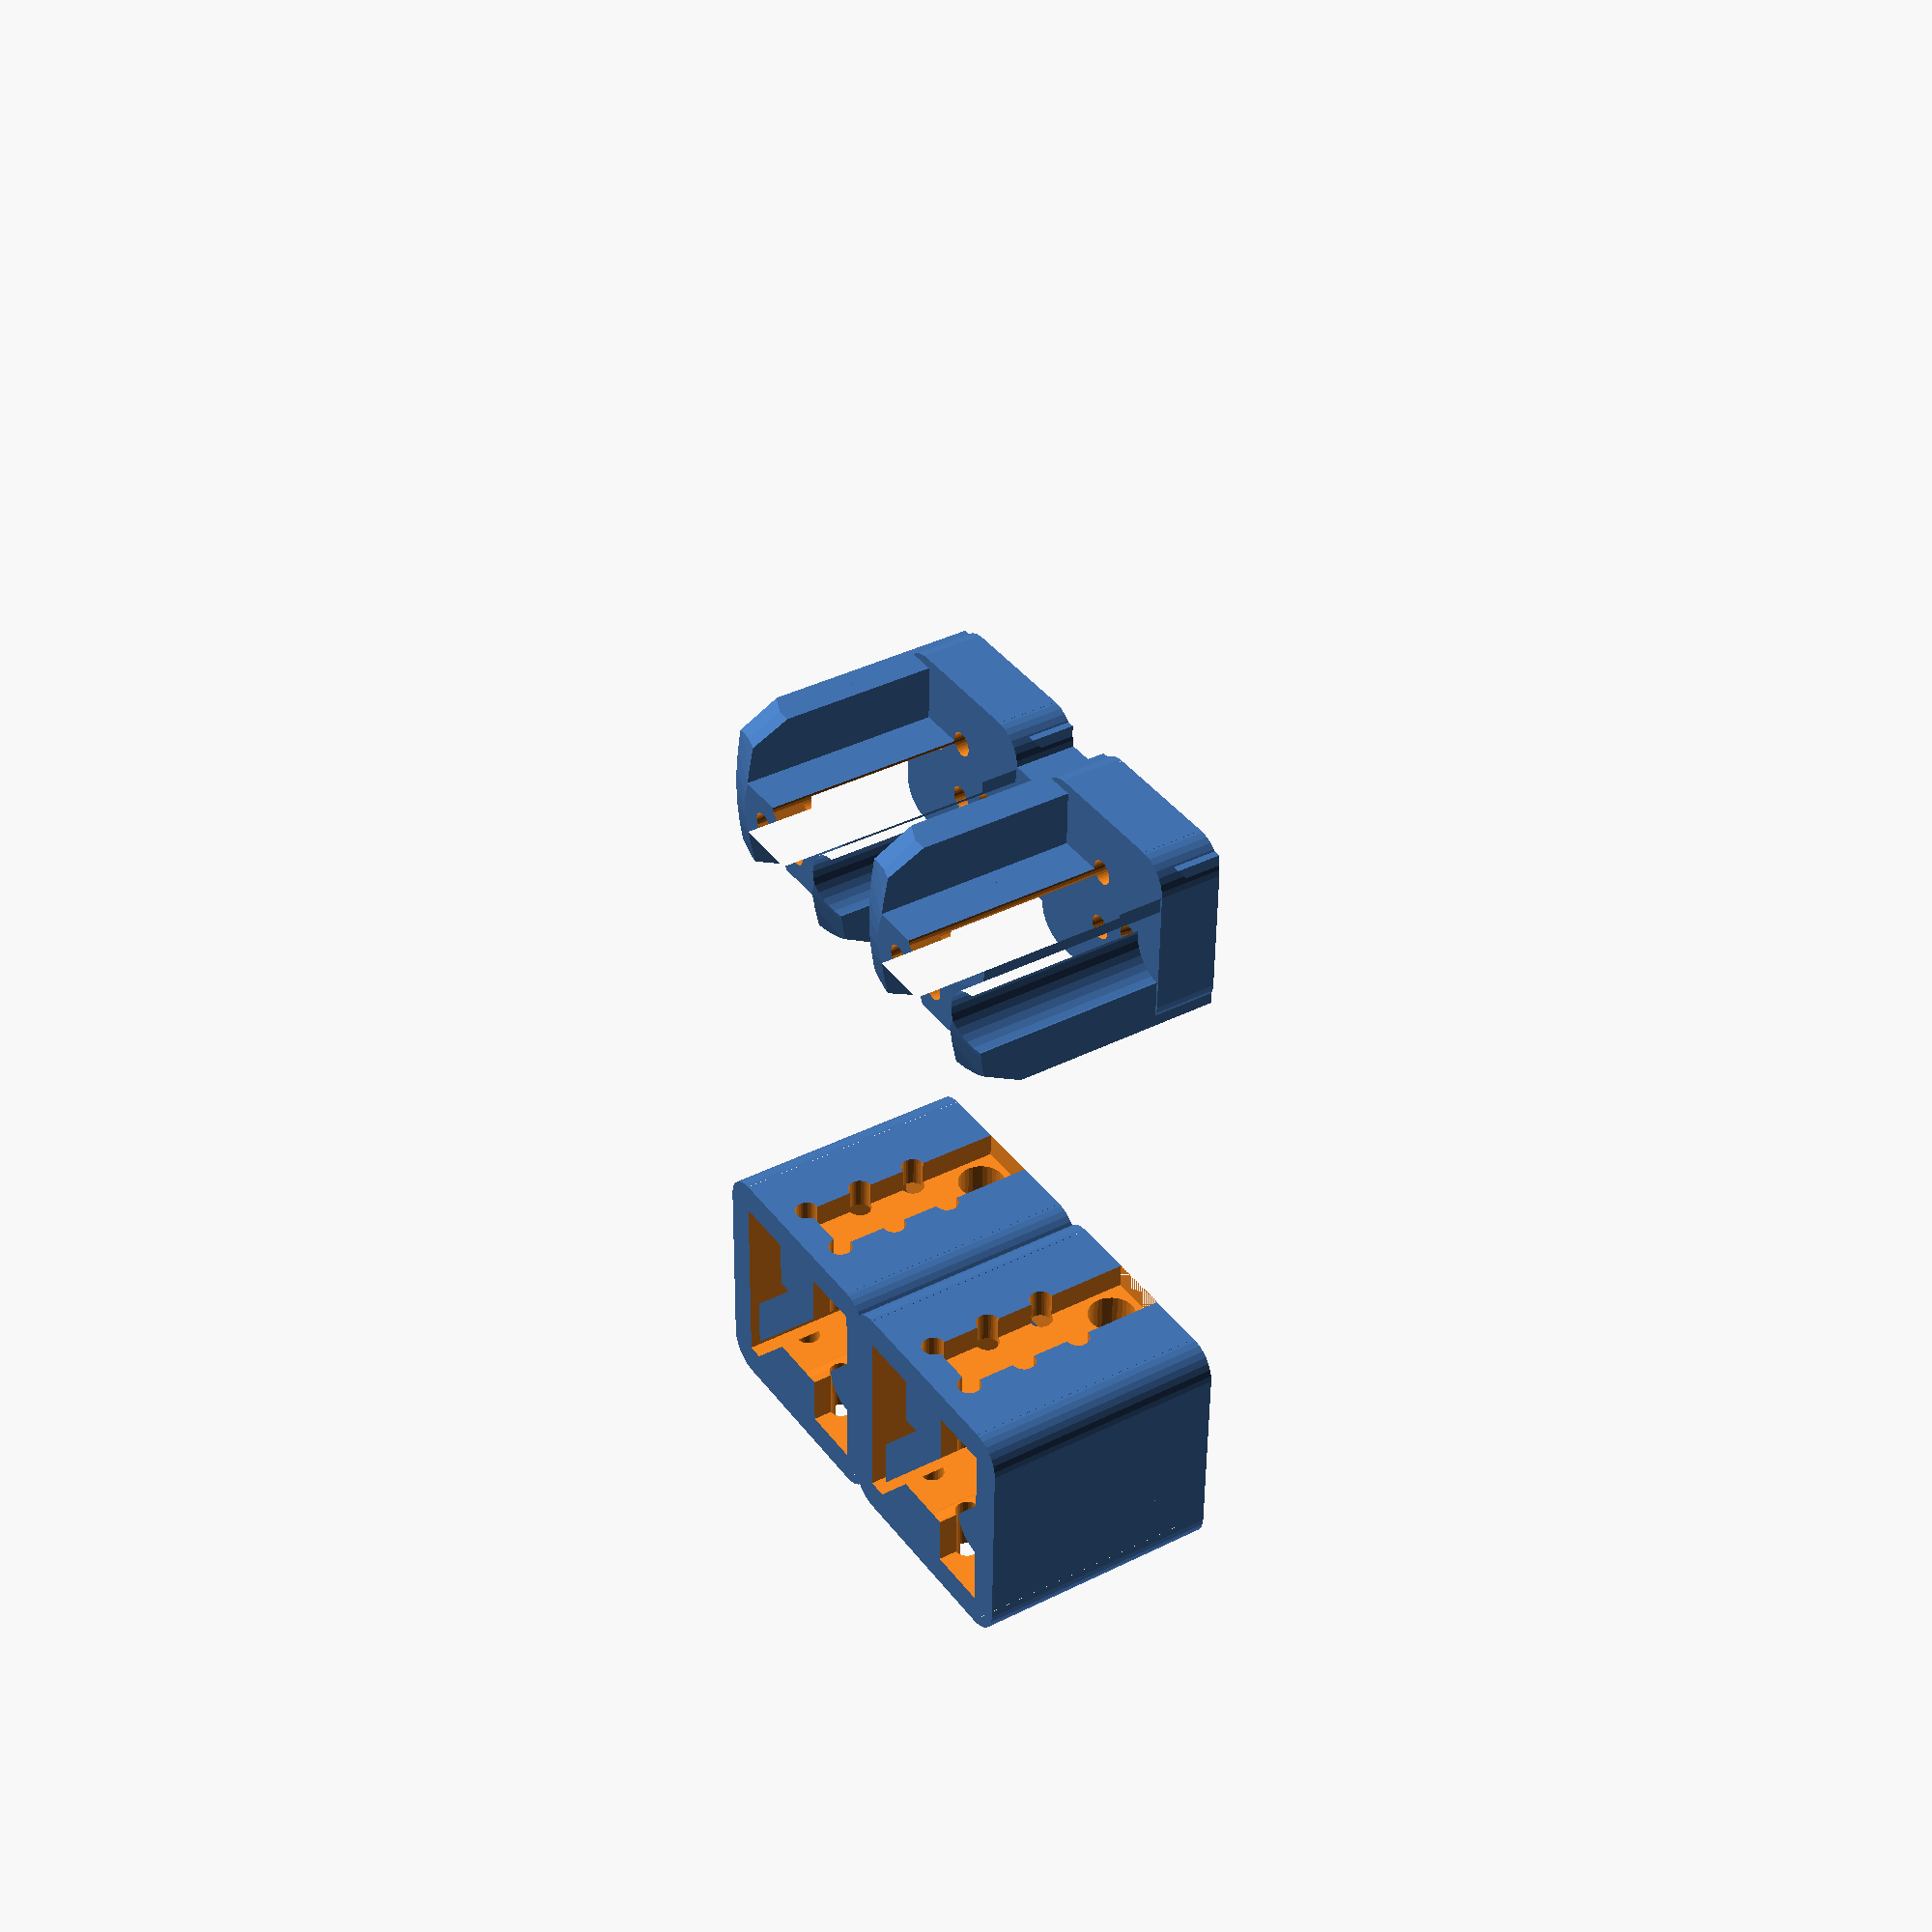
<openscad>
//
//  Copyright (C) 28-04-2013 Jasper den Ouden.
//
//  This is free software: you can redistribute it and/or modify
//  it under the terms of the GNU General Public License as published
//  by the Free Software Foundation, either version 3 of the License, or
//  (at your option) any later version.
//

//Idea: try separate the two sides of the male.

t= 4;
sr=0.77;
inf = 100*t;
sf = 0.9; //Factor to make it smaller so it fits.

$fs =0.1;

r=t/2;

hat_h=t/2; //If it gets all the way in it might get too stuck.

sleek = true; //Sleeken it
bottom_cut = false; //So small otherwise

module rounded_square(w,l,r)
{
    r = (2*r> w ? w/2 : r);
    translate([r,0]) square([w-2*r, l]);
    translate([0,r]) square([w, l-2*r]);
    
    translate([r,   r])   circle(r);
    translate([w-r, r])   circle(r);
    translate([r,   l-r]) circle(r);
    translate([w-r, l-r]) circle(r);
}

//s makes it more fittable, he and hi make room for wires at different places.
module h_profile(s,he,hi)
{
    difference()
    {   union()
        {   scale(s) square([3*t,t+he],center=true);
            for(x=[-t-hi,t+hi]) translate([x,0]) scale(s) square([t-2*hi,3*t],center=true);
        }
        translate([1.5*t,0]) scale(1/s)circle(t/2);
    }
}

module _h_male_bottom_cut() // wah it no workies.
{   for( a = [0,90,180,270] )
    {   echo(a);
        rotate(a) translate([t,t]) cylinder(r=t/4,h=2*t); 
    }
}
module h_male()
{
    sa = -6;
    l =  sqrt(t*t/4+sr*sr);
    h=4.2*t;
    el = 5*t*sin(-sa);
    difference()
    {   union()
        {   linear_extrude(height=t) translate(-1.5*[t,t]) 
                rounded_square(3*t,3*t, r);
            linear_extrude(height=h) h_profile(sf,0,sr);
        }
        //Vertical wire tubes.
        for( y=[-t/2,t/2] ) translate([0,y]) cylinder(r=sr, h=inf);

        for( a = [0,180] ) rotate(a)
            {   translate([t/2,0]) rotate(45)
                {   translate([0,0,h-t/2]) rotate([sa,0,0]) //Angled wire tubes.
                        translate([0,0,-2*inf]) cylinder(r=sr,h=6*inf);
                    //Resp. top and bottom channels.
                    translate([-sr,0,h-t/2]) cube([2*sr,sqrt(t*t/2+sr*sr),t]);
                    translate([-sr,sr-el]) cube([2*sr,l + el,t/2]);
                }
            }
        if(bottom_cut){ _h_male_bottom_cut(); }
        if(sleek) translate([0,0,h-2*t]) difference()
        {   cylinder(r=h,h=h);
            intersection()
            {   cylinder(r2=t,r1=8*t,h=2*t);
                union()
                {   translate([t,0]) cylinder(r2=1*t,r1=2*t,h=2*t);
                    translate([-t,0]) cylinder(r2=1*t,r1=2*t,h=2*t);
                }
            }
        }
    }
}

module _h_female_bottom_cut()
{   for( a = [0,90,180,270] ) rotate(a) translate([t,t]) cylinder(r=t/4,h=2*t/3); 
    translate([1.5*t,0]) cylinder(r=t/4, h=2*t);
    for( s= [[1,1],[1,-1],[-1,1],[-1,-1]] )
        scale(s) translate(t*[2,2.5]) 
        {   scale([1,4]) cylinder(r=t/4,h=inf);
            scale([4,1]) cylinder(r=t/4,h=inf);
        }
}

module h_female()
{
    difference()
    {   linear_extrude(height=4*t) translate(-t*[2,2]) rounded_square(4*t,4*t, r);
        translate([0,0,t]) linear_extrude(height=4*t) h_profile(1,2*sr,0);

        for( s=[1,-1] )
        {   scale([s,1]) for( z = [3*t/2:t:5*t] ) //Horizontal wire touching tubes.
                rotate([90,0,0]) translate([0.51*t,z,-inf]) cylinder(r=sr, h=3*inf);
            //Vertical wire channel.
            scale([1,s]) translate(t*[-0.5,1.6]) cube([t,t/2,3.5*t]);
        }
        //Wire tube on the bottom.
        rotate([90,0,0]) translate([0,t/2,-inf]) cylinder(r=min(2*sr,0.45*t), h=3*inf);
        cylinder(r=t,h=t/2); //Hole the tubes collect.
        if(bottom_cut){ _h_female_bottom_cut(); }
    }
    //Angled thingy that helps separate the wires in the bottom and 
    // helps bringing them up.
    difference() 
    {   translate([2*t,0]) rotate([0,-90,0]) linear_extrude(height=4*t) 
            polygon([[t,-3*sr],[0,-sr],[0,sr],[t,3*sr]]);
        if(bottom_cut){ _h_female_bottom_cut(); }
    }
}

//Sets of multiple of the above.
module h_male_rack(n,m)
{
    for( i = [0:n-1] ) 
    {   for( j = [0:m-1] ) translate(t*[3.75*i,4.75*j]) h_male();
        if( m>1 )
            for( j = [0:m-2] ) translate(t*[3.75*i-1,4.75*j+1.5]) cube(t*[2,2,1]);
    }
    if( n>1 )
        for( i = [0:n-2] ) for( j = [0:m-1] ) 
            translate(t*[3.75*i+1.5,4.75*j-1]) cube(t*[1,2,1]);
}

module h_male_bottom_cut(n,m)
{   for( i = [0:n-1] ) for( j = [0:m-1] ) translate(t*[3.75*i,4.75*j]) 
                                              _h_male_bottom_cut();
}

module h_female_rack(n,m)
{
    for( i = [0:n-1] ) for( j = [0:m-1] ) translate(t*[3.75*i,4.75*j]) 
                                              h_female();
}
module h_female_bottom_cut(n,m)
{   for( i = [0:n-1] ) for( j = [0:m-1] ) translate(t*[3.75*i,4.75*j]) 
                                              h_female_bottom_cut();
}

h_male_rack(2,1);
translate([0,-10*t]) h_female_rack(2,1);

</openscad>
<views>
elev=322.7 azim=1.2 roll=57.1 proj=p view=solid
</views>
